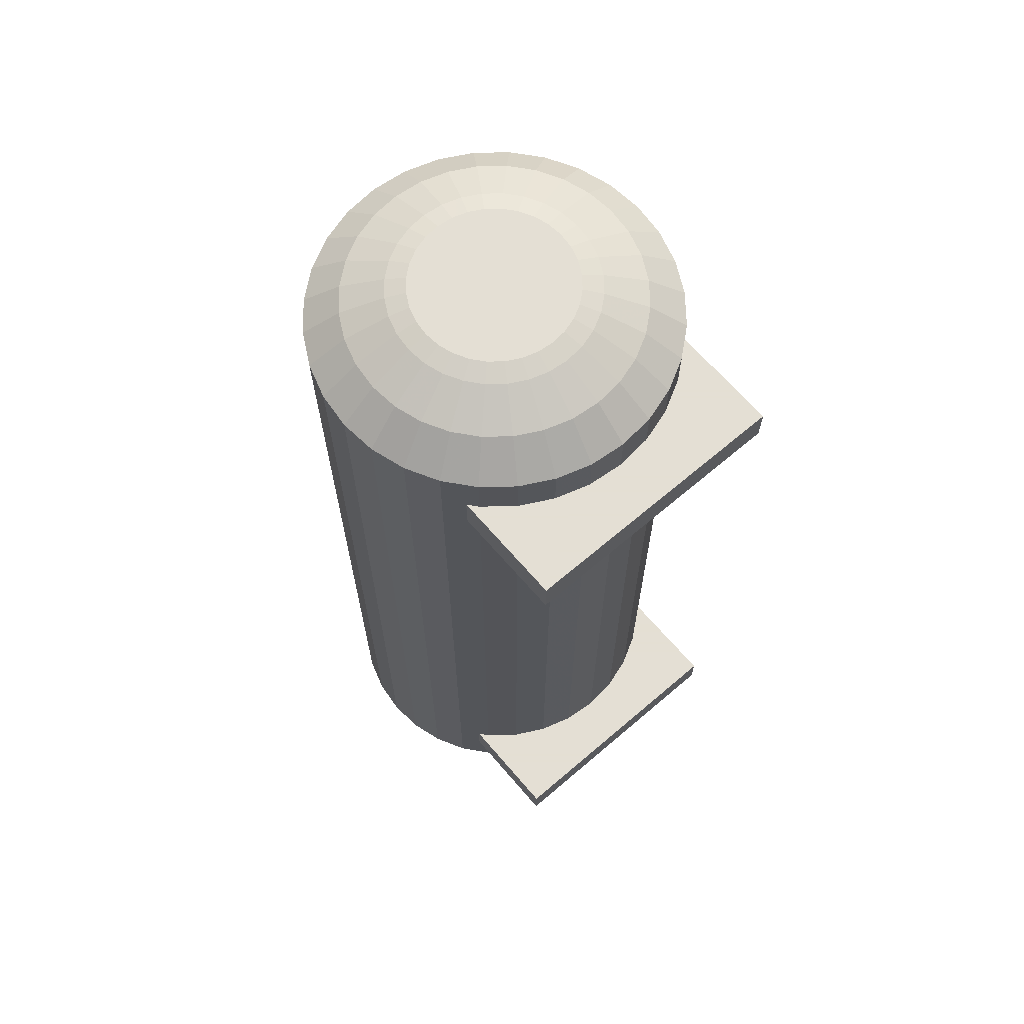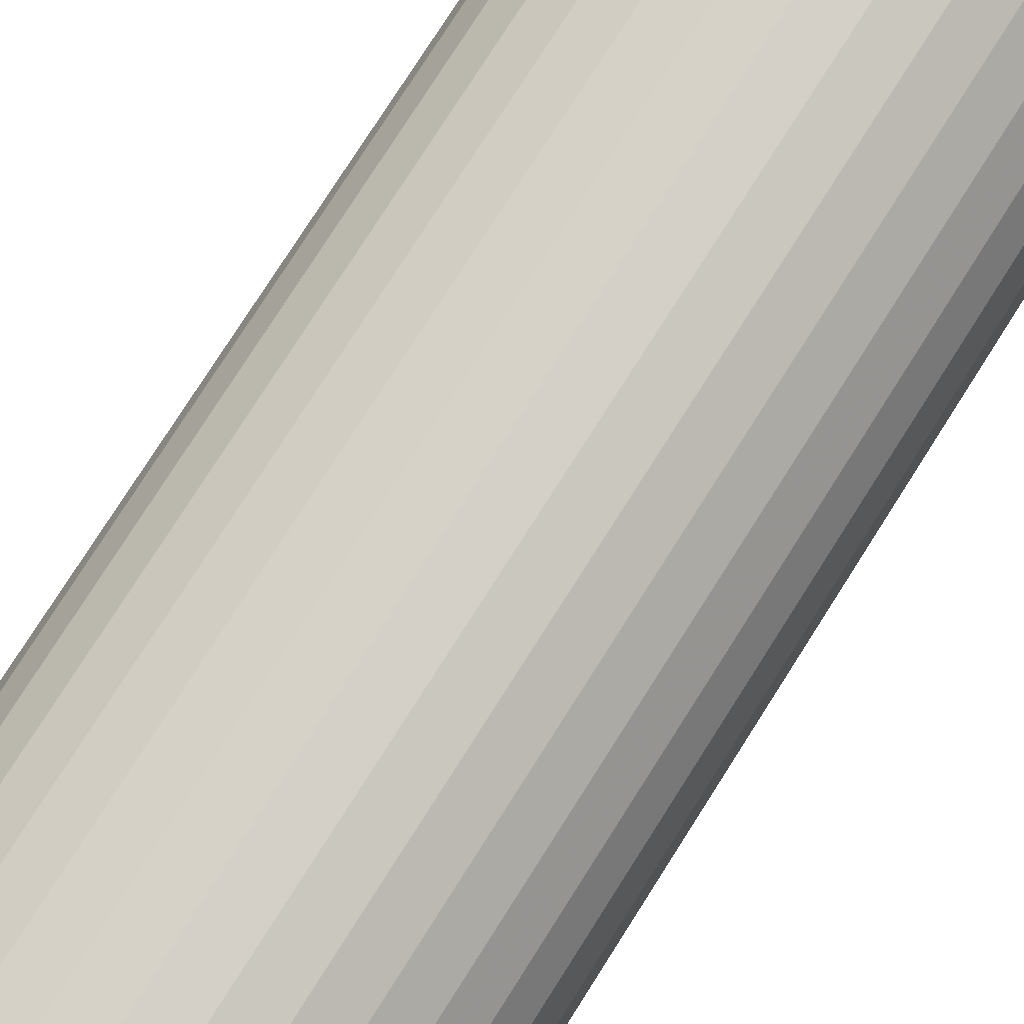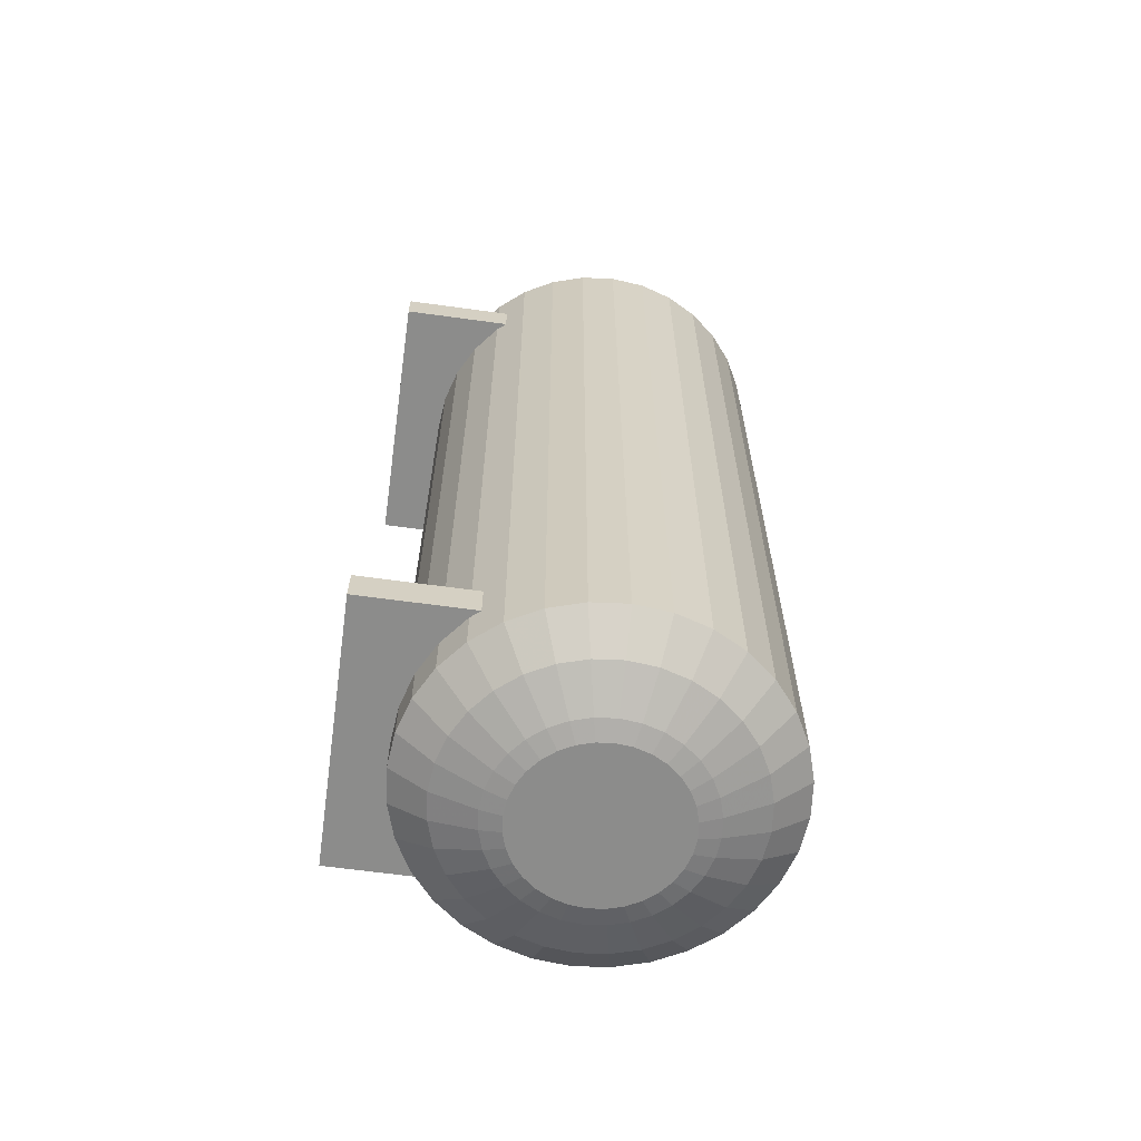
<metadata>
{"format":"obj","ext":"obj","renderer":"f3d","projection":"perspective","resolution":1024,"background":"white","views":[{"elev":66.3,"azim":-40.6,"up":"+Z"},{"elev":77.9,"azim":32.5,"up":"+Y"},{"elev":-64.1,"azim":82.1,"up":"+Z"}]}
</metadata>
<code>
o plane
v 2.5 0 -4.328
v -0.5 0 -4.328
v 2.5 0 -3.928
v -0.5 2 -3.928
v -0.5 0 -3.928
v -0.5 2 -4.328
v 2.5 2 -4.328
v 2.5 2 -3.928
v 2.5 0 3.672
v -0.5 0 3.672
v 2.5 2 4.072
v -0.5 2 4.072
v -0.5 2 3.672
v -0.5 0 4.072
v 2.5 0 4.072
v 2.5 2 3.672
v -0.4142 3.967 -4.808
v -1 2.553 -4.808
v -0.9616 2.163 -4.808
v -0.8478 1.788 -4.808
v -0.4142 1.139 -4.808
v 0.6098 0.5914 -4.808
v 1.39 0.5914 -4.808
v 1.765 0.7052 -4.808
v 2.414 1.139 -4.808
v 0.1111 3.883 -5.136
v -0.1314 3.684 -5.136
v -0.3304 3.442 -5.136
v -0.4782 3.165 -5.136
v -0.5693 2.865 -5.136
v -0.6 2.553 -5.136
v -0.5693 2.241 -5.136
v -0.1314 1.422 -5.136
v 0.1111 1.223 -5.136
v 0.3877 1.075 -5.136
v 0.06875 3.175 -5.341
v -0.09848 2.771 -5.341
v -0.09848 2.334 -5.341
v -0.03474 2.124 -5.341
v 0.06875 1.931 -5.341
v 0.3778 1.622 -5.341
v 0.5714 1.518 -5.341
v 1.219 1.454 -5.341
v 1.931 1.931 -5.341
v 0.6571 3.381 -5.396
v 0.1212 2.728 -5.396
v 0.1722 2.21 -5.396
v 0.6571 1.725 -5.396
v 1.343 1.725 -5.396
v -0.6629 3.664 -0.01259
v -0.8478 3.318 -0.01259
v -0.9616 2.943 -0.01259
v -1 2.553 -0.01259
v -0.9616 2.163 -0.01259
v -0.8478 1.788 -0.01259
v -0.6629 1.442 -0.01259
v -0.4142 1.139 -0.01259
v -0.1111 0.89 -0.01259
v 0.2346 0.7052 -0.01259
v 0.6098 0.5914 -0.01259
v 1 4.553 -4.808
v 1.39 4.515 -4.808
v 1.765 4.401 -4.808
v 2.111 4.216 -4.808
v 2.414 3.967 -4.808
v 2.663 3.664 -4.808
v 2.848 3.318 -4.808
v 2.962 2.943 -4.808
v 3 2.553 -4.808
v 2.962 2.163 -4.808
v 2.848 1.788 -4.808
v 2.663 1.442 -4.808
v 2.111 0.89 -4.808
v 1 0.5529 -4.808
v 0.2346 0.7052 -4.808
v -0.1111 0.89 -4.808
v -0.6629 1.442 -4.808
v -0.9616 2.943 -4.808
v -0.8478 3.318 -4.808
v -0.6629 3.664 -4.808
v -0.1111 4.216 -4.808
v 0.2346 4.401 -4.808
v 0.6098 4.515 -4.808
v 1 4.153 -5.136
v 1.312 4.122 -5.136
v 1.612 4.031 -5.136
v 1.889 3.883 -5.136
v 2.131 3.684 -5.136
v 2.33 3.442 -5.136
v 2.478 3.165 -5.136
v 2.569 2.865 -5.136
v 2.6 2.553 -5.136
v 2.569 2.241 -5.136
v 2.478 1.941 -5.136
v 2.33 1.664 -5.136
v 2.131 1.422 -5.136
v 1.889 1.223 -5.136
v 1.612 1.075 -5.136
v 1.312 0.9837 -5.136
v 1 0.9529 -5.136
v 0.6879 0.9837 -5.136
v -0.3304 1.664 -5.136
v -0.4782 1.941 -5.136
v 0.3877 4.031 -5.136
v 0.6879 4.122 -5.136
v 1 3.673 -5.341
v 1.219 3.651 -5.341
v 1.429 3.588 -5.341
v 1.622 3.484 -5.341
v 1.792 3.345 -5.341
v 1.931 3.175 -5.341
v 2.035 2.982 -5.341
v 2.098 2.771 -5.341
v 2.12 2.553 -5.341
v 2.098 2.334 -5.341
v 2.035 2.124 -5.341
v 1.792 1.761 -5.341
v 1.622 1.622 -5.341
v 1.429 1.518 -5.341
v 1 1.433 -5.341
v 0.7815 1.454 -5.341
v 0.208 1.761 -5.341
v -0.12 2.553 -5.341
v -0.03474 2.982 -5.341
v 0.208 3.345 -5.341
v 0.3778 3.484 -5.341
v 0.5714 3.588 -5.341
v 0.7815 3.651 -5.341
v 1 3.449 -5.396
v 1.175 3.432 -5.396
v 1.343 3.381 -5.396
v 1.498 3.298 -5.396
v 1.634 3.187 -5.396
v 1.745 3.051 -5.396
v 1.828 2.896 -5.396
v 1.879 2.728 -5.396
v 1.896 2.553 -5.396
v 1.879 2.378 -5.396
v 1.828 2.21 -5.396
v 1.745 2.055 -5.396
v 1.634 1.919 -5.396
v 1.498 1.808 -5.396
v 1.175 1.674 -5.396
v 1 1.657 -5.396
v 0.8252 1.674 -5.396
v 0.5022 1.808 -5.396
v 0.3664 1.919 -5.396
v 0.255 2.055 -5.396
v 0.1212 2.378 -5.396
v 0.104 2.553 -5.396
v 0.1722 2.896 -5.396
v 0.255 3.051 -5.396
v 0.3664 3.187 -5.396
v 0.5022 3.298 -5.396
v 0.8252 3.432 -5.396
v 1 4.553 -0.01259
v 1.39 4.515 -0.01259
v 1.765 4.401 -0.01259
v 2.111 4.216 -0.01259
v 2.414 3.967 -0.01259
v 2.663 3.664 -0.01259
v 2.848 3.318 -0.01259
v 2.962 2.943 -0.01259
v 3 2.553 -0.01259
v 2.962 2.163 -0.01259
v 2.848 1.788 -0.01259
v 2.663 1.442 -0.01259
v 2.414 1.139 -0.01259
v 2.111 0.89 -0.01259
v 1.765 0.7052 -0.01259
v 1.39 0.5914 -0.01259
v 1 0.5529 -0.01259
v -0.4142 3.967 -0.01259
v -0.1111 4.216 -0.01259
v 0.2346 4.401 -0.01259
v 0.6098 4.515 -0.01259
v -0.1111 4.216 4.551
v -0.4142 3.967 4.551
v -1 2.553 4.551
v -0.9616 2.163 4.551
v -0.8478 1.788 4.551
v 0.2346 0.7052 4.551
v 0.6098 0.5914 4.551
v 1.39 0.5914 4.551
v 2.414 1.139 4.551
v -0.1314 3.684 4.879
v -0.3304 3.442 4.879
v -0.5693 2.865 4.879
v -0.6 2.553 4.879
v -0.5693 2.241 4.879
v -0.4782 1.941 4.879
v 0.3877 1.075 4.879
v 0.06875 3.175 5.084
v -0.03475 2.124 5.084
v 0.208 1.761 5.084
v 0.3778 1.622 5.084
v 0.5714 1.518 5.084
v 1.218 1.454 5.084
v 1.622 1.622 5.084
v 1.931 1.931 5.084
v 0.1212 2.378 5.14
v 1.343 1.725 5.14
v 1.828 2.21 5.14
v -0.6629 3.664 -0.2443
v -0.8478 3.318 -0.2443
v -0.9616 2.943 -0.2443
v -1 2.553 -0.2443
v -0.9616 2.163 -0.2443
v -0.8478 1.788 -0.2443
v -0.6629 1.442 -0.2443
v -0.4142 1.139 -0.2443
v -0.1111 0.89 -0.2443
v 0.2346 0.7052 -0.2443
v 0.6098 0.5914 -0.2443
v 1 4.553 4.551
v 1.39 4.515 4.551
v 1.765 4.401 4.551
v 2.111 4.216 4.551
v 2.414 3.967 4.551
v 2.663 3.664 4.551
v 2.848 3.318 4.551
v 2.962 2.943 4.551
v 3 2.553 4.551
v 2.962 2.163 4.551
v 2.848 1.788 4.551
v 2.663 1.442 4.551
v 2.111 0.89 4.551
v 1.765 0.7052 4.551
v 1 0.5529 4.551
v -0.1111 0.89 4.551
v -0.4142 1.139 4.551
v -0.6629 1.442 4.551
v -0.9616 2.943 4.551
v -0.8478 3.318 4.551
v -0.6629 3.664 4.551
v 0.2346 4.401 4.551
v 0.6098 4.515 4.551
v 1 4.153 4.879
v 1.312 4.122 4.879
v 1.612 4.031 4.879
v 1.889 3.883 4.879
v 2.131 3.684 4.879
v 2.33 3.442 4.879
v 2.478 3.165 4.879
v 2.569 2.865 4.879
v 2.6 2.553 4.879
v 2.569 2.241 4.879
v 2.478 1.941 4.879
v 2.33 1.664 4.879
v 2.131 1.422 4.879
v 1.889 1.223 4.879
v 1.612 1.075 4.879
v 1.312 0.9837 4.879
v 1 0.9529 4.879
v 0.6879 0.9837 4.879
v 0.1111 1.223 4.879
v -0.1314 1.422 4.879
v -0.3304 1.664 4.879
v -0.4782 3.165 4.879
v 0.1111 3.883 4.879
v 0.3877 4.031 4.879
v 0.6879 4.122 4.879
v 1 3.673 5.084
v 1.219 3.651 5.084
v 1.429 3.588 5.084
v 1.622 3.484 5.084
v 1.792 3.345 5.084
v 1.931 3.175 5.084
v 2.035 2.982 5.084
v 2.098 2.771 5.084
v 2.12 2.553 5.084
v 2.098 2.334 5.084
v 2.035 2.124 5.084
v 1.792 1.761 5.084
v 1.429 1.518 5.084
v 1 1.433 5.084
v 0.7815 1.454 5.084
v 0.06875 1.931 5.084
v -0.09848 2.334 5.084
v -0.12 2.553 5.084
v -0.09848 2.771 5.084
v -0.03474 2.982 5.084
v 0.208 3.345 5.084
v 0.3778 3.484 5.084
v 0.5714 3.588 5.084
v 0.7815 3.651 5.084
v 1 3.449 5.14
v 1.175 3.432 5.14
v 1.343 3.381 5.14
v 1.498 3.298 5.14
v 1.634 3.187 5.14
v 1.745 3.051 5.14
v 1.828 2.896 5.14
v 1.879 2.728 5.14
v 1.896 2.553 5.14
v 1.879 2.378 5.14
v 1.745 2.055 5.14
v 1.634 1.919 5.14
v 1.498 1.808 5.14
v 1.175 1.674 5.14
v 1 1.657 5.14
v 0.8252 1.674 5.14
v 0.6571 1.725 5.14
v 0.5022 1.808 5.14
v 0.3664 1.919 5.14
v 0.255 2.055 5.14
v 0.1722 2.21 5.14
v 0.104 2.553 5.14
v 0.1212 2.728 5.14
v 0.1722 2.896 5.14
v 0.255 3.051 5.14
v 0.3664 3.187 5.14
v 0.5022 3.298 5.14
v 0.6571 3.381 5.14
v 0.8252 3.432 5.14
v 1 4.553 -0.2443
v 1.39 4.515 -0.2443
v 1.765 4.401 -0.2443
v 2.111 4.216 -0.2443
v 2.414 3.967 -0.2443
v 2.663 3.664 -0.2443
v 2.848 3.318 -0.2443
v 2.962 2.943 -0.2443
v 3 2.553 -0.2443
v 2.962 2.163 -0.2443
v 2.848 1.788 -0.2443
v 2.663 1.442 -0.2443
v 2.414 1.139 -0.2443
v 2.111 0.89 -0.2443
v 1.765 0.7052 -0.2443
v 1.39 0.5914 -0.2443
v 1 0.5529 -0.2443
v -0.4142 3.967 -0.2443
v -0.1111 4.216 -0.2443
v 0.2346 4.401 -0.2443
v 0.6098 4.515 -0.2443
f 1 3 5
f 6 4 8
f 3 8 4
f 1 2 6
f 5 4 6
f 1 7 8
f 14 10 9
f 11 16 13
f 13 16 9
f 11 12 14
f 12 13 10
f 16 11 15
f 2 1 5
f 7 6 8
f 5 3 4
f 7 1 6
f 2 5 6
f 3 1 8
f 15 14 9
f 12 11 13
f 10 13 9
f 15 11 14
f 14 12 10
f 9 16 15
f 53 18 19
f 19 20 55
f 22 74 172
f 18 31 32
f 34 41 42
f 157 62 61
f 158 63 62
f 159 64 63
f 160 65 64
f 161 66 65
f 162 67 66
f 163 68 67
f 164 69 68
f 165 70 69
f 166 71 70
f 167 72 71
f 175 82 81
f 176 156 61
f 176 83 82
f 89 88 65
f 85 84 61
f 61 84 105
f 94 93 70
f 90 89 66
f 86 85 62
f 95 94 71
f 68 91 90
f 87 86 63
f 92 91 68
f 88 87 64
f 83 105 104
f 93 92 69
f 118 117 96
f 119 118 97
f 107 106 84
f 86 108 107
f 87 109 108
f 121 120 100
f 88 110 109
f 128 127 104
f 89 111 110
f 106 128 105
f 112 111 89
f 91 113 112
f 114 113 91
f 93 115 114
f 116 115 93
f 131 130 107
f 126 154 153
f 132 131 108
f 121 145 144
f 133 132 109
f 134 133 110
f 129 155 128
f 135 134 111
f 136 135 112
f 137 136 113
f 138 137 114
f 116 139 138
f 142 141 117
f 130 129 106
f 207 208 180
f 208 209 181
f 213 214 183
f 214 332 229
f 191 190 180
f 190 189 179
f 215 216 317
f 216 217 318
f 217 218 319
f 319 218 219
f 219 220 321
f 220 221 322
f 221 222 323
f 323 222 223
f 324 223 224
f 224 225 326
f 225 226 327
f 227 228 330
f 336 237 215
f 236 237 336
f 220 219 242
f 227 251 252
f 215 238 239
f 215 237 262
f 224 247 248
f 220 243 244
f 216 239 240
f 225 248 249
f 230 256 257
f 222 221 244
f 217 240 241
f 231 257 258
f 222 245 246
f 218 241 242
f 237 236 261
f 223 246 247
f 238 263 264
f 239 264 265
f 241 240 265
f 261 260 284
f 254 276 277
f 241 266 267
f 261 285 286
f 242 267 268
f 262 286 263
f 243 268 269
f 245 244 269
f 245 270 271
f 246 271 272
f 247 272 273
f 264 288 289
f 284 283 312
f 265 289 290
f 285 284 313
f 277 276 301
f 267 266 290
f 285 314 315
f 267 291 292
f 286 315 287
f 268 292 293
f 270 269 293
f 271 270 294
f 271 295 296
f 281 280 308
f 281 309 310
f 264 263 287
f 81 17 173
f 17 80 50
f 80 79 51
f 79 78 52
f 78 18 53
f 20 77 56
f 56 77 21
f 21 76 58
f 76 75 59
f 75 22 60
f 74 23 171
f 23 24 170
f 24 73 169
f 73 25 168
f 25 72 167
f 24 23 99
f 80 17 27
f 75 76 34
f 20 19 32
f 24 98 97
f 79 80 28
f 22 75 35
f 20 103 102
f 25 73 97
f 78 79 29
f 74 22 101
f 81 82 104
f 77 102 33
f 25 96 95
f 18 78 30
f 23 74 100
f 17 81 26
f 76 21 33
f 33 102 40
f 33 122 41
f 101 35 42
f 104 127 126
f 100 120 43
f 26 126 125
f 99 43 119
f 27 125 36
f 29 28 36
f 29 124 37
f 95 96 117
f 31 30 37
f 95 44 116
f 31 123 38
f 103 32 38
f 102 103 39
f 155 136 49
f 121 42 48
f 127 128 155
f 126 127 45
f 43 120 144
f 119 43 143
f 125 153 152
f 119 49 142
f 36 152 151
f 124 151 46
f 44 117 141
f 123 37 46
f 44 140 139
f 123 150 149
f 38 149 47
f 40 39 47
f 122 40 148
f 41 122 147
f 41 146 48
f 334 177 236
f 333 178 177
f 333 204 235
f 205 234 235
f 206 233 234
f 207 179 233
f 209 210 232
f 211 231 232
f 211 212 230
f 213 182 230
f 332 331 184
f 331 330 228
f 328 185 227
f 327 226 185
f 228 252 253
f 235 187 186
f 192 256 230
f 234 259 187
f 183 255 192
f 232 258 191
f 185 250 251
f 188 259 234
f 229 254 255
f 260 261 236
f 249 250 185
f 189 188 233
f 253 254 229
f 186 260 177
f 195 278 258
f 196 195 257
f 197 196 256
f 255 277 197
f 198 276 254
f 283 284 260
f 275 198 253
f 193 283 186
f 251 199 275
f 259 282 193
f 274 199 251
f 281 282 259
f 249 200 274
f 280 281 188
f 273 200 249
f 279 280 189
f 194 279 190
f 258 278 194
f 203 311 304
f 277 302 303
f 198 300 301
f 275 202 300
f 311 312 283
f 299 202 275
f 310 311 193
f 274 298 299
f 200 297 298
f 273 203 297
f 201 308 280
f 296 203 273
f 194 307 201
f 278 306 307
f 305 306 278
f 196 304 305
f 197 303 304
f 54 53 19
f 54 19 55
f 60 22 172
f 19 18 32
f 35 34 42
f 156 157 61
f 157 158 62
f 158 159 63
f 159 160 64
f 160 161 65
f 161 162 66
f 162 163 67
f 163 164 68
f 164 165 69
f 165 166 70
f 166 167 71
f 174 175 81
f 83 176 61
f 175 176 82
f 66 89 65
f 62 85 61
f 83 61 105
f 71 94 70
f 67 90 66
f 63 86 62
f 72 95 71
f 67 68 90
f 64 87 63
f 69 92 68
f 65 88 64
f 82 83 104
f 70 93 69
f 97 118 96
f 98 119 97
f 85 107 84
f 85 86 107
f 86 87 108
f 101 121 100
f 87 88 109
f 105 128 104
f 88 89 110
f 84 106 105
f 90 112 89
f 90 91 112
f 92 114 91
f 92 93 114
f 94 116 93
f 108 131 107
f 125 126 153
f 109 132 108
f 120 121 144
f 110 133 109
f 111 134 110
f 106 129 128
f 112 135 111
f 113 136 112
f 114 137 113
f 115 138 114
f 115 116 138
f 118 142 117
f 107 130 106
f 179 207 180
f 180 208 181
f 182 213 183
f 183 214 229
f 181 191 180
f 180 190 179
f 316 215 317
f 317 216 318
f 318 217 319
f 320 319 219
f 320 219 321
f 321 220 322
f 322 221 323
f 324 323 223
f 325 324 224
f 325 224 326
f 326 225 327
f 329 227 330
f 316 336 215
f 335 236 336
f 243 220 242
f 228 227 252
f 216 215 239
f 238 215 262
f 225 224 248
f 221 220 244
f 217 216 240
f 226 225 249
f 231 230 257
f 245 222 244
f 218 217 241
f 232 231 258
f 223 222 246
f 219 218 242
f 262 237 261
f 224 223 247
f 239 238 264
f 240 239 265
f 266 241 265
f 285 261 284
f 255 254 277
f 242 241 267
f 262 261 286
f 243 242 268
f 238 262 263
f 244 243 269
f 270 245 269
f 246 245 271
f 247 246 272
f 248 247 273
f 265 264 289
f 313 284 312
f 266 265 290
f 314 285 313
f 302 277 301
f 291 267 290
f 286 285 315
f 268 267 292
f 263 286 287
f 269 268 293
f 294 270 293
f 295 271 294
f 272 271 296
f 309 281 308
f 282 281 310
f 288 264 287
f 174 81 173
f 173 17 50
f 50 80 51
f 51 79 52
f 52 78 53
f 55 20 56
f 57 56 21
f 57 21 58
f 58 76 59
f 59 75 60
f 172 74 171
f 171 23 170
f 170 24 169
f 169 73 168
f 168 25 167
f 98 24 99
f 28 80 27
f 35 75 34
f 103 20 32
f 73 24 97
f 29 79 28
f 101 22 35
f 77 20 102
f 96 25 97
f 30 78 29
f 100 74 101
f 26 81 104
f 21 77 33
f 72 25 95
f 31 18 30
f 99 23 100
f 27 17 26
f 34 76 33
f 122 33 40
f 34 33 41
f 121 101 42
f 26 104 126
f 99 100 43
f 27 26 125
f 98 99 119
f 28 27 36
f 124 29 36
f 30 29 37
f 44 95 117
f 123 31 37
f 94 95 116
f 32 31 38
f 39 103 38
f 40 102 39
f 154 45 155
f 152 153 154
f 149 151 152
f 151 150 46
f 148 47 149
f 146 147 148
f 145 48 146
f 143 144 145
f 155 49 143
f 140 141 142
f 136 139 140
f 136 137 138
f 134 135 136
f 136 133 134
f 130 131 132
f 155 129 130
f 152 154 155
f 149 150 151
f 143 148 149
f 143 145 146
f 140 142 49
f 136 138 139
f 132 133 136
f 155 130 132
f 143 152 155
f 143 146 148
f 136 140 49
f 155 132 136
f 143 149 152
f 145 121 48
f 45 127 155
f 154 126 45
f 143 43 144
f 49 119 143
f 36 125 152
f 118 119 142
f 124 36 151
f 37 124 46
f 140 44 141
f 150 123 46
f 116 44 139
f 38 123 149
f 39 38 47
f 148 40 47
f 147 122 148
f 146 41 147
f 42 41 48
f 335 334 236
f 334 333 177
f 178 333 235
f 204 205 235
f 205 206 234
f 206 207 233
f 181 209 232
f 210 211 232
f 231 211 230
f 212 213 230
f 229 332 184
f 184 331 228
f 329 328 227
f 328 327 185
f 184 228 253
f 178 235 186
f 182 192 230
f 235 234 187
f 182 183 192
f 181 232 191
f 227 185 251
f 233 188 234
f 183 229 255
f 177 260 236
f 226 249 185
f 179 189 233
f 184 253 229
f 178 186 177
f 257 195 258
f 256 196 257
f 192 197 256
f 192 255 197
f 253 198 254
f 186 283 260
f 252 275 253
f 187 193 186
f 252 251 275
f 187 259 193
f 250 274 251
f 188 281 259
f 250 249 274
f 189 280 188
f 248 273 249
f 190 279 189
f 191 194 190
f 191 258 194
f 288 287 315
f 290 289 288
f 292 291 290
f 290 293 292
f 203 295 294
f 295 203 296
f 203 298 297
f 203 202 299
f 304 301 300
f 304 303 302
f 306 305 304
f 309 307 306
f 307 308 201
f 311 310 309
f 313 312 311
f 315 314 313
f 290 288 315
f 203 293 290
f 293 203 294
f 203 299 298
f 304 302 301
f 311 306 304
f 307 309 308
f 315 313 311
f 203 290 315
f 304 202 203
f 202 304 300
f 306 311 309
f 311 203 315
f 197 277 303
f 276 198 301
f 198 275 300
f 193 311 283
f 199 299 275
f 282 310 193
f 199 274 299
f 274 200 298
f 200 273 297
f 279 201 280
f 272 296 273
f 279 194 201
f 194 278 307
f 195 305 278
f 195 196 305
f 196 197 304

</code>
